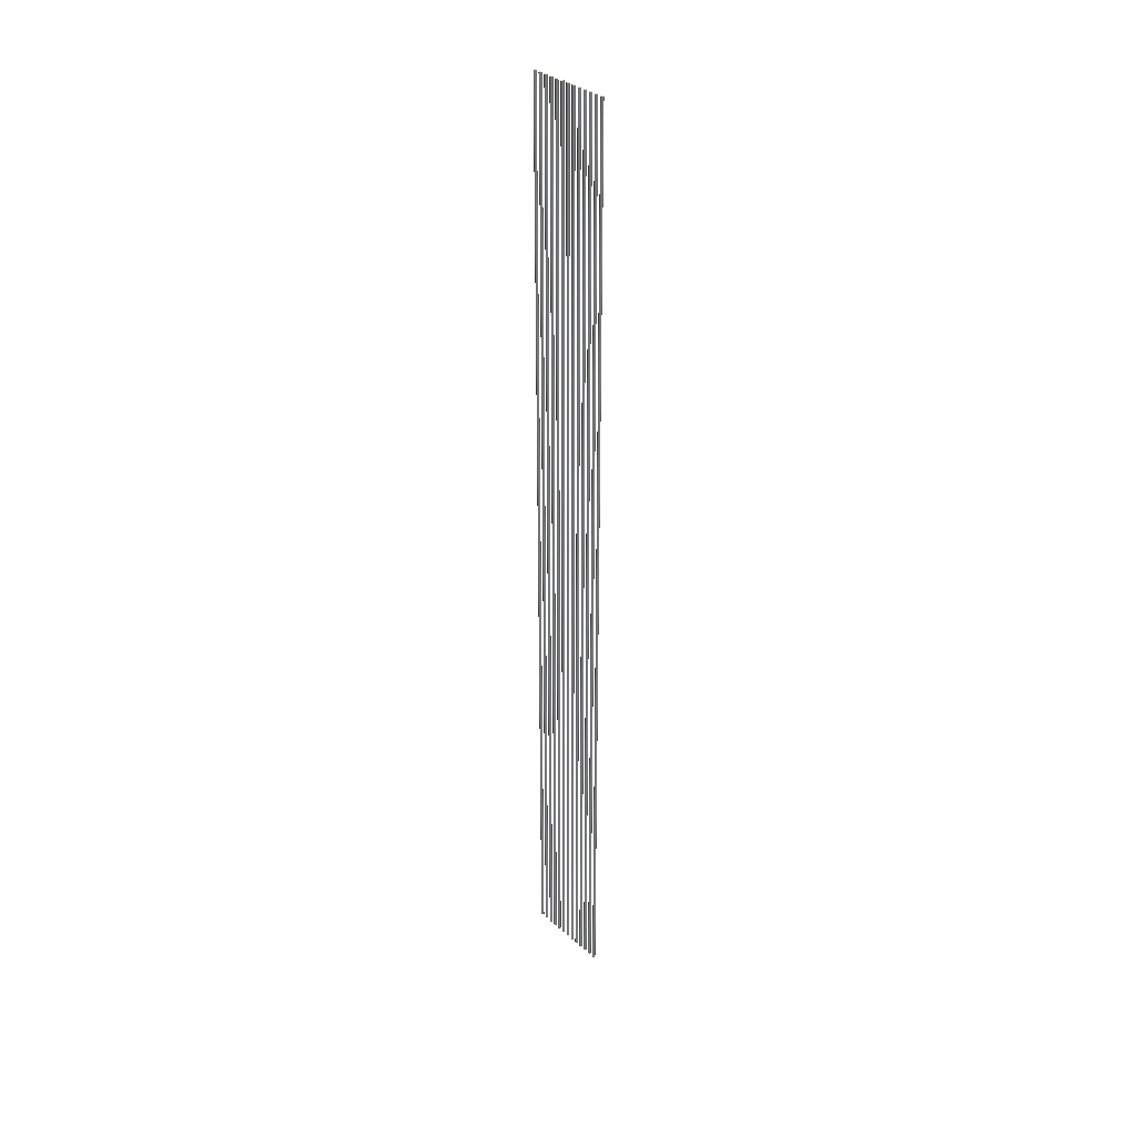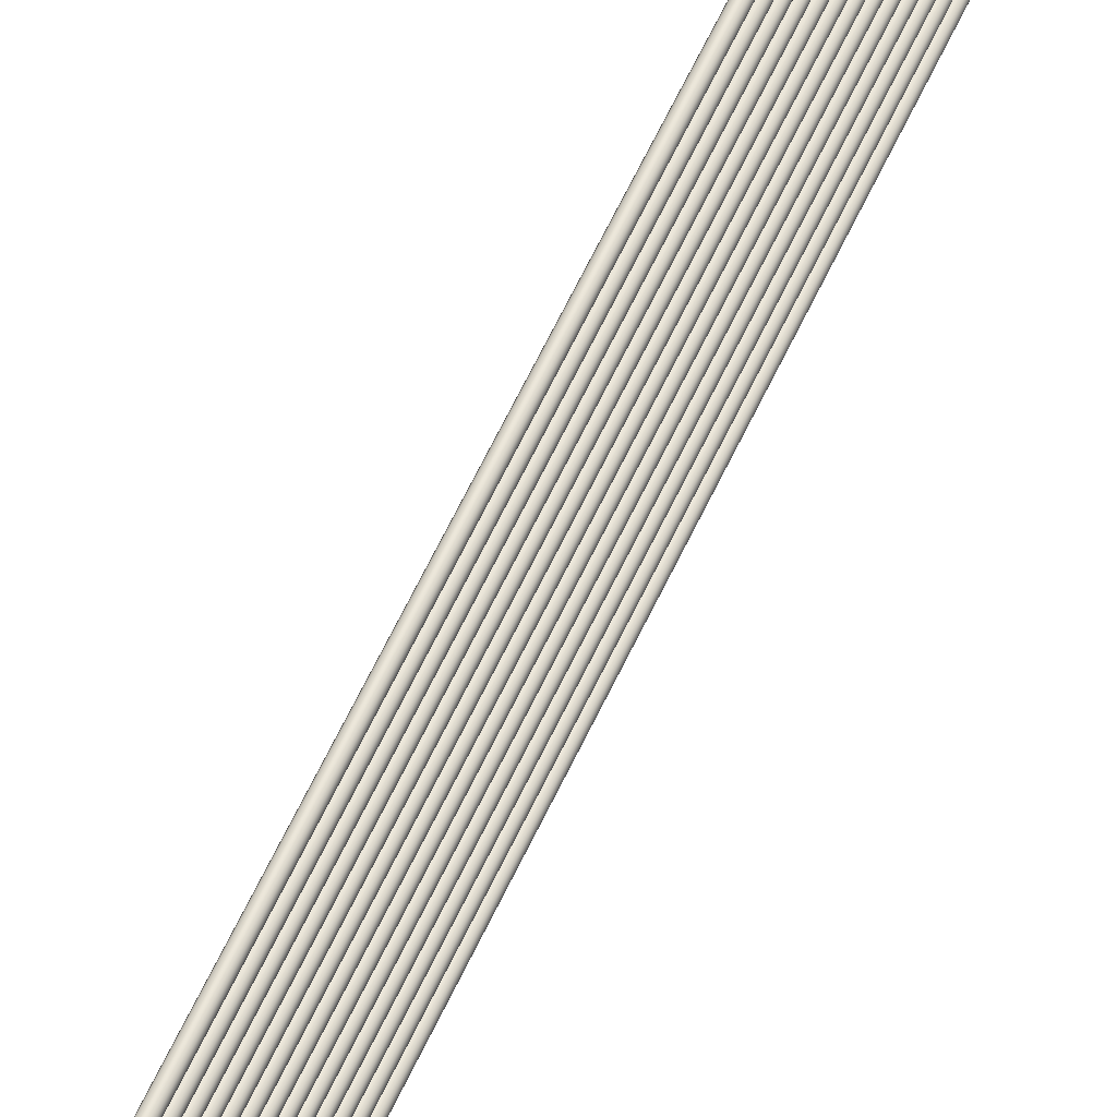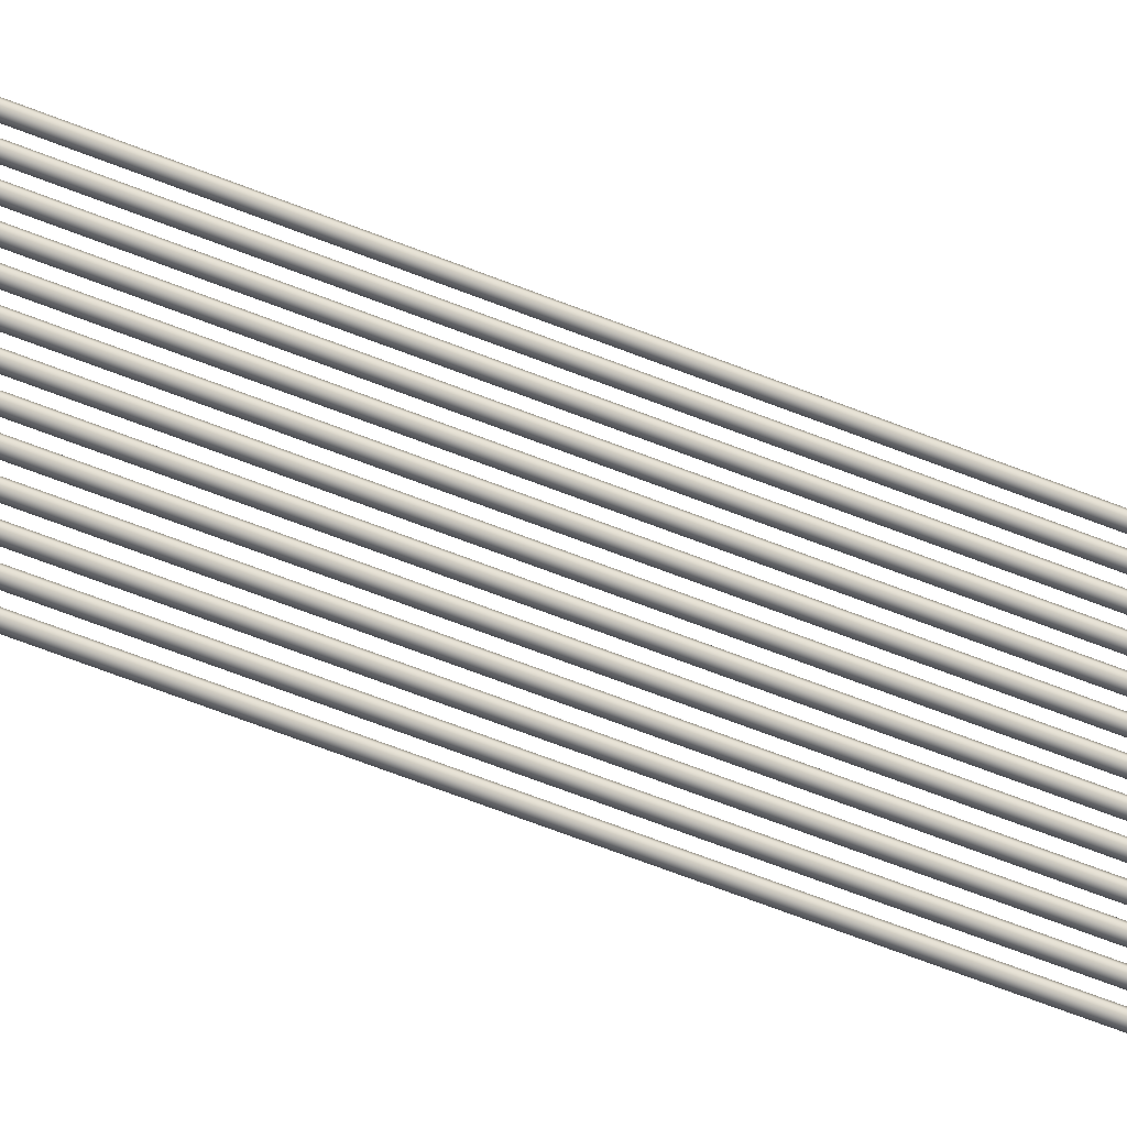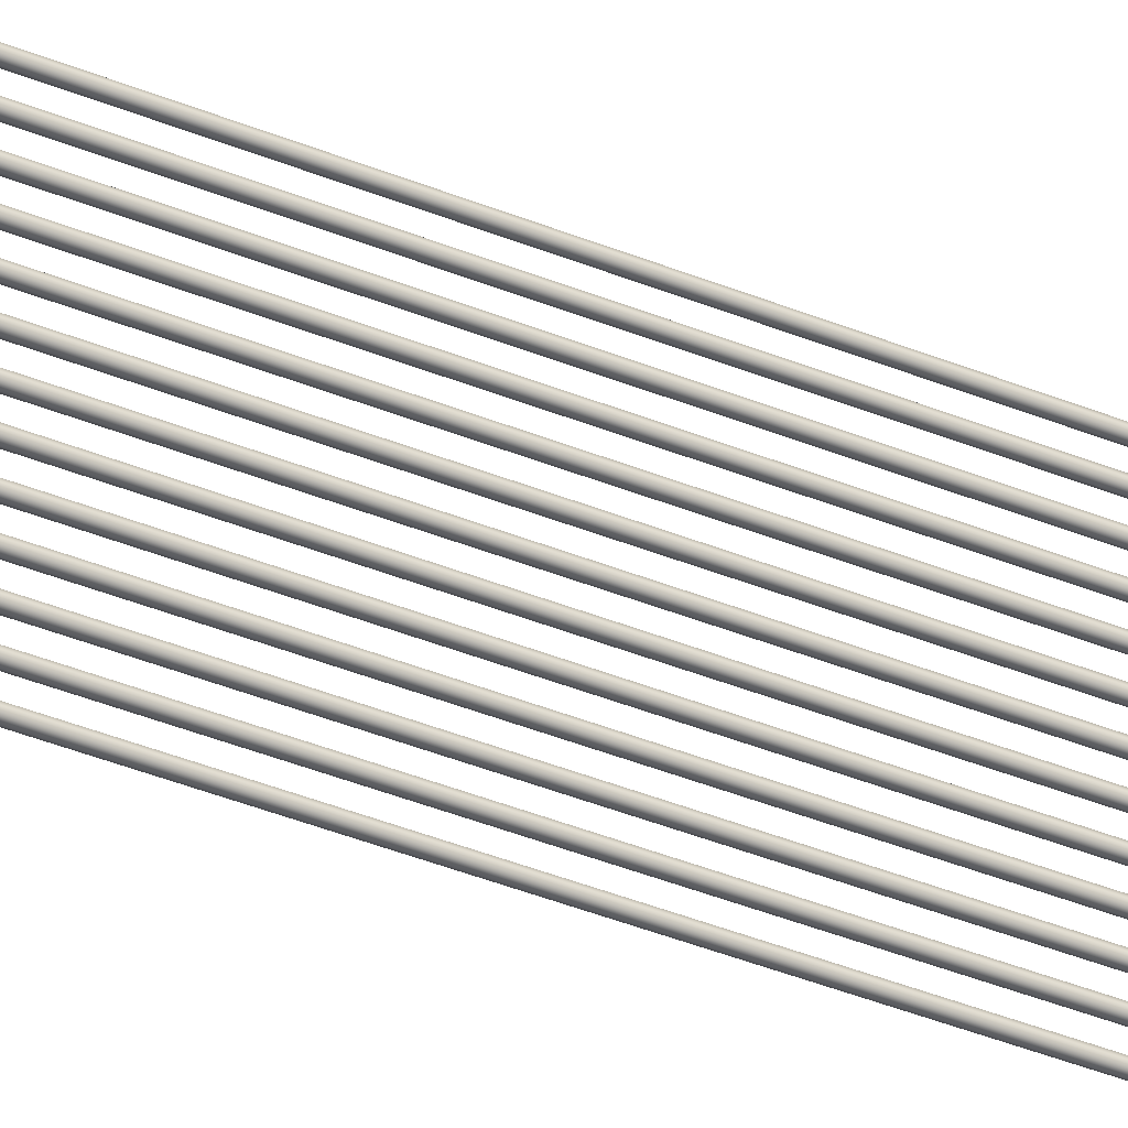
<metadata>
{"format":"obj","ext":"obj","renderer":"f3d","projection":"perspective","resolution":1024,"background":"white","views":[{"elev":32.7,"azim":-39.9,"up":"+Y"},{"elev":55.7,"azim":-156.5,"up":"+Z"},{"elev":-47.8,"azim":-115.9,"up":"+Z"},{"elev":-30.7,"azim":57.5,"up":"+Z"}]}
</metadata>
<code>
o _Geometry_0
v -9761 58746 2.951e+04
v -9779 58746 29521
v -9797 58746 2.951e+04
v -9804 58746 2.95e+04
v -9797 58746 2.948e+04
v -9779 58746 29470
v -9761 58746 2.948e+04
v -9754 58746 2.95e+04
v -9754 75471 2.95e+04
v -9761 75471 2.948e+04
v -9779 75471 29470
v -9797 75471 2.948e+04
v -9804 75471 2.95e+04
v -9797 75471 2.951e+04
v -9779 75471 29521
v -9761 75471 2.951e+04
v -9761 58746 2.964e+04
v -9779 58746 29648
v -9797 58746 2.964e+04
v -9804 58746 2.962e+04
v -9797 58746 2.96e+04
v -9779 58746 29597
v -9761 58746 2.96e+04
v -9754 58746 2.962e+04
v -9754 75471 2.962e+04
v -9761 75471 2.96e+04
v -9779 75471 29597
v -9797 75471 2.96e+04
v -9804 75471 2.962e+04
v -9797 75471 2.964e+04
v -9779 75471 29648
v -9761 75471 2.964e+04
v -9761 58746 2.977e+04
v -9779 58746 29775
v -9797 58746 2.977e+04
v -9804 58746 2.975e+04
v -9797 58746 2.973e+04
v -9779 58746 29724
v -9761 58746 2.973e+04
v -9754 58746 2.975e+04
v -9754 75471 2.975e+04
v -9761 75471 2.973e+04
v -9779 75471 29724
v -9797 75471 2.973e+04
v -9804 75471 2.975e+04
v -9797 75471 2.977e+04
v -9779 75471 29775
v -9761 75471 2.977e+04
v -9761 58746 2.989e+04
v -9779 58746 29902
v -9797 58746 2.989e+04
v -9804 58746 2.988e+04
v -9797 58746 2.986e+04
v -9779 58746 29851
v -9761 58746 2.986e+04
v -9754 58746 2.988e+04
v -9754 75471 2.988e+04
v -9761 75471 2.986e+04
v -9779 75471 29851
v -9797 75471 2.986e+04
v -9804 75471 2.988e+04
v -9797 75471 2.989e+04
v -9779 75471 29902
v -9761 75471 2.989e+04
v -9761 58746 3.002e+04
v -9779 58746 30029
v -9797 58746 3.002e+04
v -9804 58746 3e+04
v -9797 58746 2.999e+04
v -9779 58746 29978
v -9761 58746 2.999e+04
v -9754 58746 3e+04
v -9754 75471 3e+04
v -9761 75471 2.999e+04
v -9779 75471 29978
v -9797 75471 2.999e+04
v -9804 75471 3e+04
v -9797 75471 3.002e+04
v -9779 75471 30029
v -9761 75471 3.002e+04
v -9761 58746 3.015e+04
v -9779 58746 30156
v -9797 58746 3.015e+04
v -9804 58746 3.013e+04
v -9797 58746 3.011e+04
v -9779 58746 30105
v -9761 58746 3.011e+04
v -9754 58746 3.013e+04
v -9754 75471 3.013e+04
v -9761 75471 3.011e+04
v -9779 75471 30105
v -9797 75471 3.011e+04
v -9804 75471 3.013e+04
v -9797 75471 3.015e+04
v -9779 75471 30156
v -9761 75471 3.015e+04
v -9761 58746 3.028e+04
v -9779 58746 30283
v -9797 58746 3.028e+04
v -9804 58746 3.026e+04
v -9797 58746 3.024e+04
v -9779 58746 30232
v -9761 58746 3.024e+04
v -9754 58746 3.026e+04
v -9754 75471 3.026e+04
v -9761 75471 3.024e+04
v -9779 75471 30232
v -9797 75471 3.024e+04
v -9804 75471 3.026e+04
v -9797 75471 3.028e+04
v -9779 75471 30283
v -9761 75471 3.028e+04
v -9761 58746 3.04e+04
v -9779 58746 30410
v -9797 58746 3.04e+04
v -9804 58746 3.038e+04
v -9797 58746 3.037e+04
v -9779 58746 30359
v -9761 58746 3.037e+04
v -9754 58746 3.038e+04
v -9754 75471 3.038e+04
v -9761 75471 3.037e+04
v -9779 75471 30359
v -9797 75471 3.037e+04
v -9804 75471 3.038e+04
v -9797 75471 3.04e+04
v -9779 75471 30410
v -9761 75471 3.04e+04
v -9761 58746 3.053e+04
v -9779 58746 30537
v -9797 58746 3.053e+04
v -9804 58746 3.051e+04
v -9797 58746 3.049e+04
v -9779 58746 30486
v -9761 58746 3.049e+04
v -9754 58746 3.051e+04
v -9754 75471 3.051e+04
v -9761 75471 3.049e+04
v -9779 75471 30486
v -9797 75471 3.049e+04
v -9804 75471 3.051e+04
v -9797 75471 3.053e+04
v -9779 75471 30537
v -9761 75471 3.053e+04
v -9761 58746 3.066e+04
v -9779 58746 30664
v -9797 58746 3.066e+04
v -9804 58746 3.064e+04
v -9797 58746 3.062e+04
v -9779 58746 30613
v -9761 58746 3.062e+04
v -9754 58746 3.064e+04
v -9754 75471 3.064e+04
v -9761 75471 3.062e+04
v -9779 75471 30613
v -9797 75471 3.062e+04
v -9804 75471 3.064e+04
v -9797 75471 3.066e+04
v -9779 75471 30664
v -9761 75471 3.066e+04
v -9761 58746 3.078e+04
v -9779 58746 30791
v -9797 58746 3.078e+04
v -9804 58746 3.077e+04
v -9797 58746 3.075e+04
v -9779 58746 30740
v -9761 58746 3.075e+04
v -9754 58746 3.077e+04
v -9754 75471 3.077e+04
v -9761 75471 3.075e+04
v -9779 75471 30740
v -9797 75471 3.075e+04
v -9804 75471 3.077e+04
v -9797 75471 3.078e+04
v -9779 75471 30791
v -9761 75471 3.078e+04
v -9761 58746 3.091e+04
v -9779 58746 30918
v -9797 58746 3.091e+04
v -9804 58746 3.089e+04
v -9797 58746 3.087e+04
v -9779 58746 30867
v -9761 58746 3.087e+04
v -9754 58746 3.089e+04
v -9754 75471 3.089e+04
v -9761 75471 3.087e+04
v -9779 75471 30867
v -9797 75471 3.087e+04
v -9804 75471 3.089e+04
v -9797 75471 3.091e+04
v -9779 75471 30918
v -9761 75471 3.091e+04
v -9761 58746 3.104e+04
v -9779 58746 31045
v -9797 58746 3.104e+04
v -9804 58746 3.102e+04
v -9797 58746 3.1e+04
v -9779 58746 30994
v -9761 58746 3.1e+04
v -9754 58746 3.102e+04
v -9754 75471 3.102e+04
v -9761 75471 3.1e+04
v -9779 75471 30994
v -9797 75471 3.1e+04
v -9804 75471 3.102e+04
v -9797 75471 3.104e+04
v -9779 75471 31045
v -9761 75471 3.104e+04
v -9761 58746 2.951e+04
v -9779 58746 29521
v -9797 58746 2.951e+04
v -9804 58746 2.95e+04
v -9797 58746 2.948e+04
v -9779 58746 29470
v -9761 58746 2.948e+04
v -9754 58746 2.95e+04
v -9754 75471 2.95e+04
v -9761 75471 2.948e+04
v -9779 75471 29470
v -9797 75471 2.948e+04
v -9804 75471 2.95e+04
v -9797 75471 2.951e+04
v -9779 75471 29521
v -9761 75471 2.951e+04
v -9761 58746 2.964e+04
v -9779 58746 29648
v -9797 58746 2.964e+04
v -9804 58746 2.962e+04
v -9797 58746 2.96e+04
v -9779 58746 29597
v -9761 58746 2.96e+04
v -9754 58746 2.962e+04
v -9754 75471 2.962e+04
v -9761 75471 2.96e+04
v -9779 75471 29597
v -9797 75471 2.96e+04
v -9804 75471 2.962e+04
v -9797 75471 2.964e+04
v -9779 75471 29648
v -9761 75471 2.964e+04
v -9761 58746 2.977e+04
v -9779 58746 29775
v -9797 58746 2.977e+04
v -9804 58746 2.975e+04
v -9797 58746 2.973e+04
v -9779 58746 29724
v -9761 58746 2.973e+04
v -9754 58746 2.975e+04
v -9754 75471 2.975e+04
v -9761 75471 2.973e+04
v -9779 75471 29724
v -9797 75471 2.973e+04
v -9804 75471 2.975e+04
v -9797 75471 2.977e+04
v -9779 75471 29775
v -9761 75471 2.977e+04
v -9761 58746 2.989e+04
v -9779 58746 29902
v -9797 58746 2.989e+04
v -9804 58746 2.988e+04
v -9797 58746 2.986e+04
v -9779 58746 29851
v -9761 58746 2.986e+04
v -9754 58746 2.988e+04
v -9754 75471 2.988e+04
v -9761 75471 2.986e+04
v -9779 75471 29851
v -9797 75471 2.986e+04
v -9804 75471 2.988e+04
v -9797 75471 2.989e+04
v -9779 75471 29902
v -9761 75471 2.989e+04
v -9761 58746 3.002e+04
v -9779 58746 30029
v -9797 58746 3.002e+04
v -9804 58746 3e+04
v -9797 58746 2.999e+04
v -9779 58746 29978
v -9761 58746 2.999e+04
v -9754 58746 3e+04
v -9754 75471 3e+04
v -9761 75471 2.999e+04
v -9779 75471 29978
v -9797 75471 2.999e+04
v -9804 75471 3e+04
v -9797 75471 3.002e+04
v -9779 75471 30029
v -9761 75471 3.002e+04
v -9761 58746 3.015e+04
v -9779 58746 30156
v -9797 58746 3.015e+04
v -9804 58746 3.013e+04
v -9797 58746 3.011e+04
v -9779 58746 30105
v -9761 58746 3.011e+04
v -9754 58746 3.013e+04
v -9754 75471 3.013e+04
v -9761 75471 3.011e+04
v -9779 75471 30105
v -9797 75471 3.011e+04
v -9804 75471 3.013e+04
v -9797 75471 3.015e+04
v -9779 75471 30156
v -9761 75471 3.015e+04
v -9761 58746 3.028e+04
v -9779 58746 30283
v -9797 58746 3.028e+04
v -9804 58746 3.026e+04
v -9797 58746 3.024e+04
v -9779 58746 30232
v -9761 58746 3.024e+04
v -9754 58746 3.026e+04
v -9754 75471 3.026e+04
v -9761 75471 3.024e+04
v -9779 75471 30232
v -9797 75471 3.024e+04
v -9804 75471 3.026e+04
v -9797 75471 3.028e+04
v -9779 75471 30283
v -9761 75471 3.028e+04
v -9761 58746 3.04e+04
v -9779 58746 30410
v -9797 58746 3.04e+04
v -9804 58746 3.038e+04
v -9797 58746 3.037e+04
v -9779 58746 30359
v -9761 58746 3.037e+04
v -9754 58746 3.038e+04
v -9754 75471 3.038e+04
v -9761 75471 3.037e+04
v -9779 75471 30359
v -9797 75471 3.037e+04
v -9804 75471 3.038e+04
v -9797 75471 3.04e+04
v -9779 75471 30410
v -9761 75471 3.04e+04
v -9761 58746 3.053e+04
v -9779 58746 30537
v -9797 58746 3.053e+04
v -9804 58746 3.051e+04
v -9797 58746 3.049e+04
v -9779 58746 30486
v -9761 58746 3.049e+04
v -9754 58746 3.051e+04
v -9754 75471 3.051e+04
v -9761 75471 3.049e+04
v -9779 75471 30486
v -9797 75471 3.049e+04
v -9804 75471 3.051e+04
v -9797 75471 3.053e+04
v -9779 75471 30537
v -9761 75471 3.053e+04
v -9761 58746 3.066e+04
v -9779 58746 30664
v -9797 58746 3.066e+04
v -9804 58746 3.064e+04
v -9797 58746 3.062e+04
v -9779 58746 30613
v -9761 58746 3.062e+04
v -9754 58746 3.064e+04
v -9754 75471 3.064e+04
v -9761 75471 3.062e+04
v -9779 75471 30613
v -9797 75471 3.062e+04
v -9804 75471 3.064e+04
v -9797 75471 3.066e+04
v -9779 75471 30664
v -9761 75471 3.066e+04
v -9761 58746 3.078e+04
v -9779 58746 30791
v -9797 58746 3.078e+04
v -9804 58746 3.077e+04
v -9797 58746 3.075e+04
v -9779 58746 30740
v -9761 58746 3.075e+04
v -9754 58746 3.077e+04
v -9754 75471 3.077e+04
v -9761 75471 3.075e+04
v -9779 75471 30740
v -9797 75471 3.075e+04
v -9804 75471 3.077e+04
v -9797 75471 3.078e+04
v -9779 75471 30791
v -9761 75471 3.078e+04
v -9761 58746 3.091e+04
v -9779 58746 30918
v -9797 58746 3.091e+04
v -9804 58746 3.089e+04
v -9797 58746 3.087e+04
v -9779 58746 30867
v -9761 58746 3.087e+04
v -9754 58746 3.089e+04
v -9754 75471 3.089e+04
v -9761 75471 3.087e+04
v -9779 75471 30867
v -9797 75471 3.087e+04
v -9804 75471 3.089e+04
v -9797 75471 3.091e+04
v -9779 75471 30918
v -9761 75471 3.091e+04
v -9761 58746 3.104e+04
v -9779 58746 31045
v -9797 58746 3.104e+04
v -9804 58746 3.102e+04
v -9797 58746 3.1e+04
v -9779 58746 30994
v -9761 58746 3.1e+04
v -9754 58746 3.102e+04
v -9754 75471 3.102e+04
v -9761 75471 3.1e+04
v -9779 75471 30994
v -9797 75471 3.1e+04
v -9804 75471 3.102e+04
v -9797 75471 3.104e+04
v -9779 75471 31045
v -9761 75471 3.104e+04
f 209 210 211
f 209 211 212
f 209 212 213
f 209 213 214
f 209 214 215
f 209 215 216
f 217 218 219
f 217 219 220
f 217 220 221
f 217 221 222
f 217 222 223
f 217 223 224
f 8 7 10
f 8 10 9
f 7 6 11
f 7 11 10
f 6 5 12
f 6 12 11
f 5 4 13
f 5 13 12
f 4 3 14
f 4 14 13
f 3 2 15
f 3 15 14
f 2 1 16
f 2 16 15
f 1 8 9
f 1 9 16
f 225 226 227
f 225 227 228
f 225 228 229
f 225 229 230
f 225 230 231
f 225 231 232
f 233 234 235
f 233 235 236
f 233 236 237
f 233 237 238
f 233 238 239
f 233 239 240
f 24 23 26
f 24 26 25
f 23 22 27
f 23 27 26
f 22 21 28
f 22 28 27
f 21 20 29
f 21 29 28
f 20 19 30
f 20 30 29
f 19 18 31
f 19 31 30
f 18 17 32
f 18 32 31
f 17 24 25
f 17 25 32
f 241 242 243
f 241 243 244
f 241 244 245
f 241 245 246
f 241 246 247
f 241 247 248
f 249 250 251
f 249 251 252
f 249 252 253
f 249 253 254
f 249 254 255
f 249 255 256
f 40 39 42
f 40 42 41
f 39 38 43
f 39 43 42
f 38 37 44
f 38 44 43
f 37 36 45
f 37 45 44
f 36 35 46
f 36 46 45
f 35 34 47
f 35 47 46
f 34 33 48
f 34 48 47
f 33 40 41
f 33 41 48
f 257 258 259
f 257 259 260
f 257 260 261
f 257 261 262
f 257 262 263
f 257 263 264
f 265 266 267
f 265 267 268
f 265 268 269
f 265 269 270
f 265 270 271
f 265 271 272
f 56 55 58
f 56 58 57
f 55 54 59
f 55 59 58
f 54 53 60
f 54 60 59
f 53 52 61
f 53 61 60
f 52 51 62
f 52 62 61
f 51 50 63
f 51 63 62
f 50 49 64
f 50 64 63
f 49 56 57
f 49 57 64
f 273 274 275
f 273 275 276
f 273 276 277
f 273 277 278
f 273 278 279
f 273 279 280
f 281 282 283
f 281 283 284
f 281 284 285
f 281 285 286
f 281 286 287
f 281 287 288
f 72 71 74
f 72 74 73
f 71 70 75
f 71 75 74
f 70 69 76
f 70 76 75
f 69 68 77
f 69 77 76
f 68 67 78
f 68 78 77
f 67 66 79
f 67 79 78
f 66 65 80
f 66 80 79
f 65 72 73
f 65 73 80
f 289 290 291
f 289 291 292
f 289 292 293
f 289 293 294
f 289 294 295
f 289 295 296
f 297 298 299
f 297 299 300
f 297 300 301
f 297 301 302
f 297 302 303
f 297 303 304
f 88 87 90
f 88 90 89
f 87 86 91
f 87 91 90
f 86 85 92
f 86 92 91
f 85 84 93
f 85 93 92
f 84 83 94
f 84 94 93
f 83 82 95
f 83 95 94
f 82 81 96
f 82 96 95
f 81 88 89
f 81 89 96
f 305 306 307
f 305 307 308
f 305 308 309
f 305 309 310
f 305 310 311
f 305 311 312
f 313 314 315
f 313 315 316
f 313 316 317
f 313 317 318
f 313 318 319
f 313 319 320
f 104 103 106
f 104 106 105
f 103 102 107
f 103 107 106
f 102 101 108
f 102 108 107
f 101 100 109
f 101 109 108
f 100 99 110
f 100 110 109
f 99 98 111
f 99 111 110
f 98 97 112
f 98 112 111
f 97 104 105
f 97 105 112
f 321 322 323
f 321 323 324
f 321 324 325
f 321 325 326
f 321 326 327
f 321 327 328
f 329 330 331
f 329 331 332
f 329 332 333
f 329 333 334
f 329 334 335
f 329 335 336
f 120 119 122
f 120 122 121
f 119 118 123
f 119 123 122
f 118 117 124
f 118 124 123
f 117 116 125
f 117 125 124
f 116 115 126
f 116 126 125
f 115 114 127
f 115 127 126
f 114 113 128
f 114 128 127
f 113 120 121
f 113 121 128
f 337 338 339
f 337 339 340
f 337 340 341
f 337 341 342
f 337 342 343
f 337 343 344
f 345 346 347
f 345 347 348
f 345 348 349
f 345 349 350
f 345 350 351
f 345 351 352
f 136 135 138
f 136 138 137
f 135 134 139
f 135 139 138
f 134 133 140
f 134 140 139
f 133 132 141
f 133 141 140
f 132 131 142
f 132 142 141
f 131 130 143
f 131 143 142
f 130 129 144
f 130 144 143
f 129 136 137
f 129 137 144
f 353 354 355
f 353 355 356
f 353 356 357
f 353 357 358
f 353 358 359
f 353 359 360
f 361 362 363
f 361 363 364
f 361 364 365
f 361 365 366
f 361 366 367
f 361 367 368
f 152 151 154
f 152 154 153
f 151 150 155
f 151 155 154
f 150 149 156
f 150 156 155
f 149 148 157
f 149 157 156
f 148 147 158
f 148 158 157
f 147 146 159
f 147 159 158
f 146 145 160
f 146 160 159
f 145 152 153
f 145 153 160
f 369 370 371
f 369 371 372
f 369 372 373
f 369 373 374
f 369 374 375
f 369 375 376
f 377 378 379
f 377 379 380
f 377 380 381
f 377 381 382
f 377 382 383
f 377 383 384
f 168 167 170
f 168 170 169
f 167 166 171
f 167 171 170
f 166 165 172
f 166 172 171
f 165 164 173
f 165 173 172
f 164 163 174
f 164 174 173
f 163 162 175
f 163 175 174
f 162 161 176
f 162 176 175
f 161 168 169
f 161 169 176
f 385 386 387
f 385 387 388
f 385 388 389
f 385 389 390
f 385 390 391
f 385 391 392
f 393 394 395
f 393 395 396
f 393 396 397
f 393 397 398
f 393 398 399
f 393 399 400
f 184 183 186
f 184 186 185
f 183 182 187
f 183 187 186
f 182 181 188
f 182 188 187
f 181 180 189
f 181 189 188
f 180 179 190
f 180 190 189
f 179 178 191
f 179 191 190
f 178 177 192
f 178 192 191
f 177 184 185
f 177 185 192
f 401 402 403
f 401 403 404
f 401 404 405
f 401 405 406
f 401 406 407
f 401 407 408
f 409 410 411
f 409 411 412
f 409 412 413
f 409 413 414
f 409 414 415
f 409 415 416
f 200 199 202
f 200 202 201
f 199 198 203
f 199 203 202
f 198 197 204
f 198 204 203
f 197 196 205
f 197 205 204
f 196 195 206
f 196 206 205
f 195 194 207
f 195 207 206
f 194 193 208
f 194 208 207
f 193 200 201
f 193 201 208

</code>
